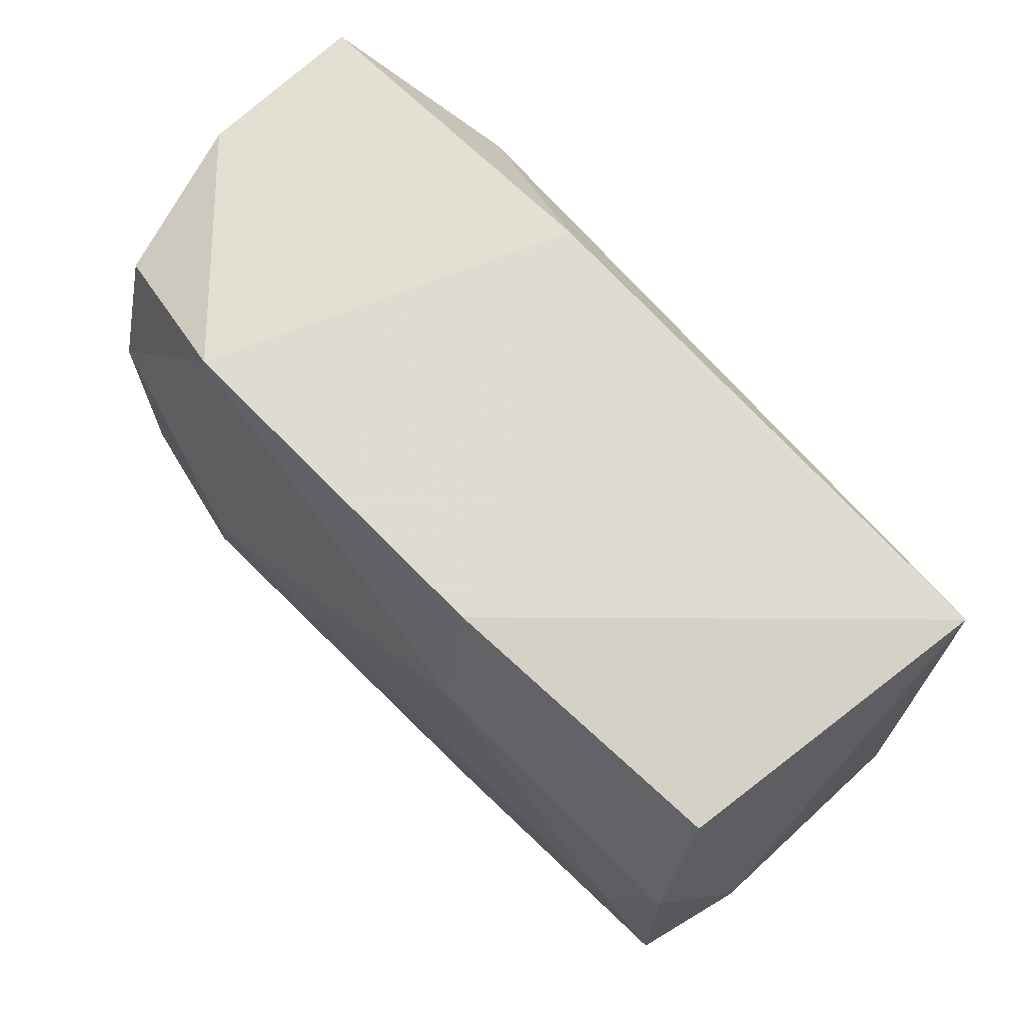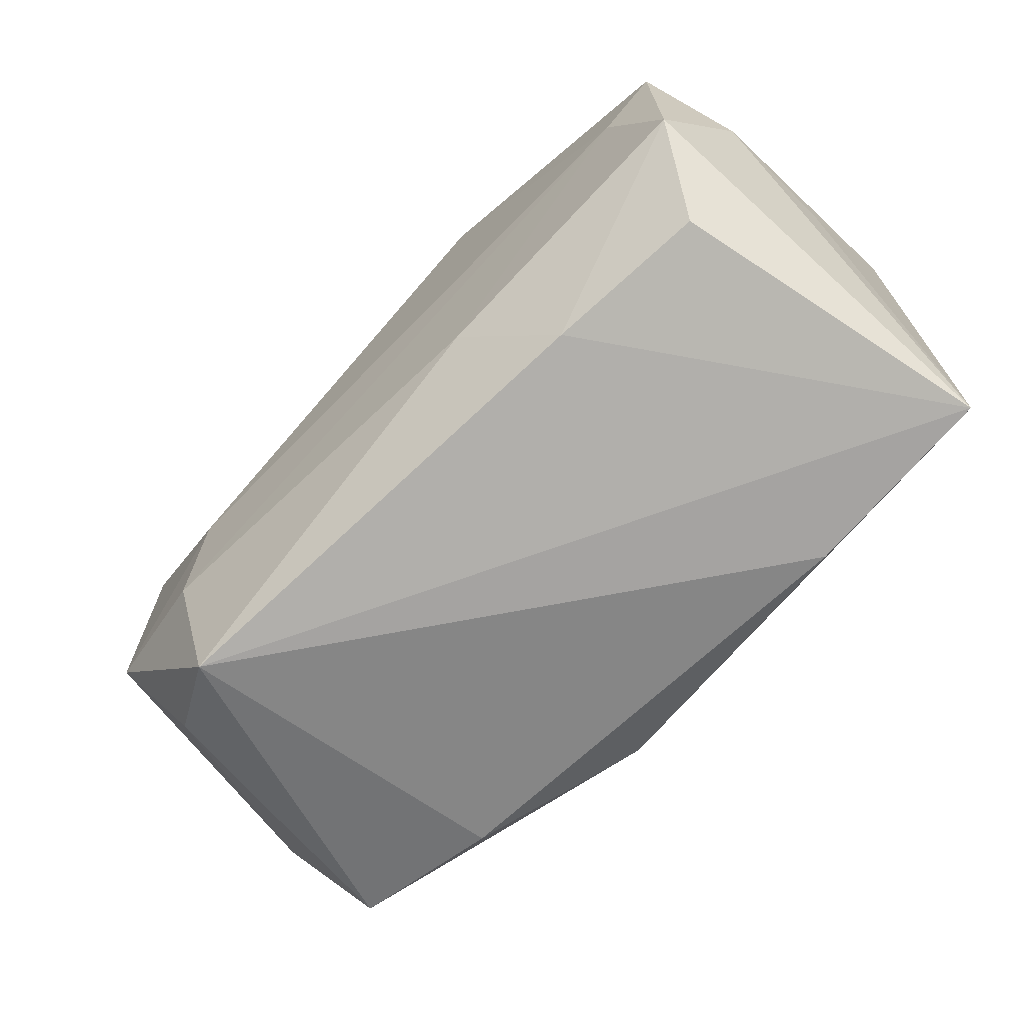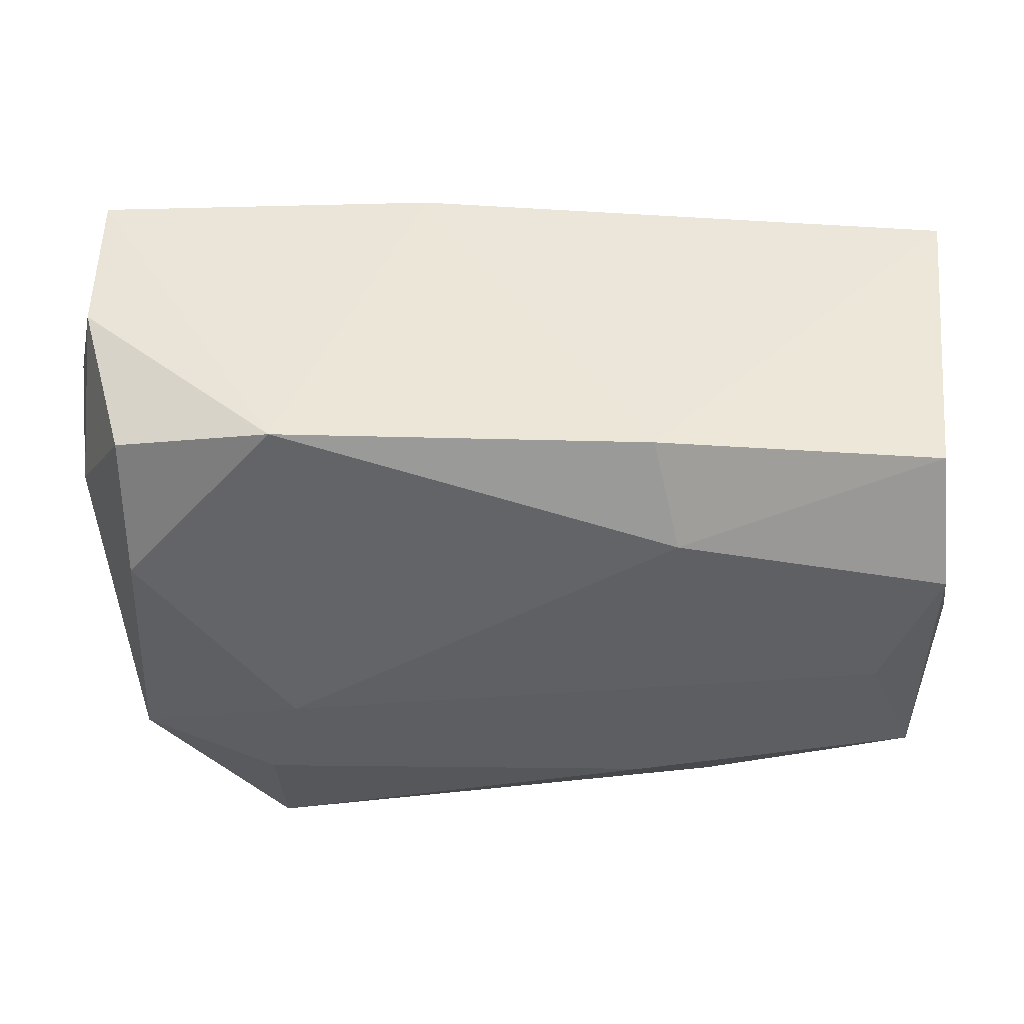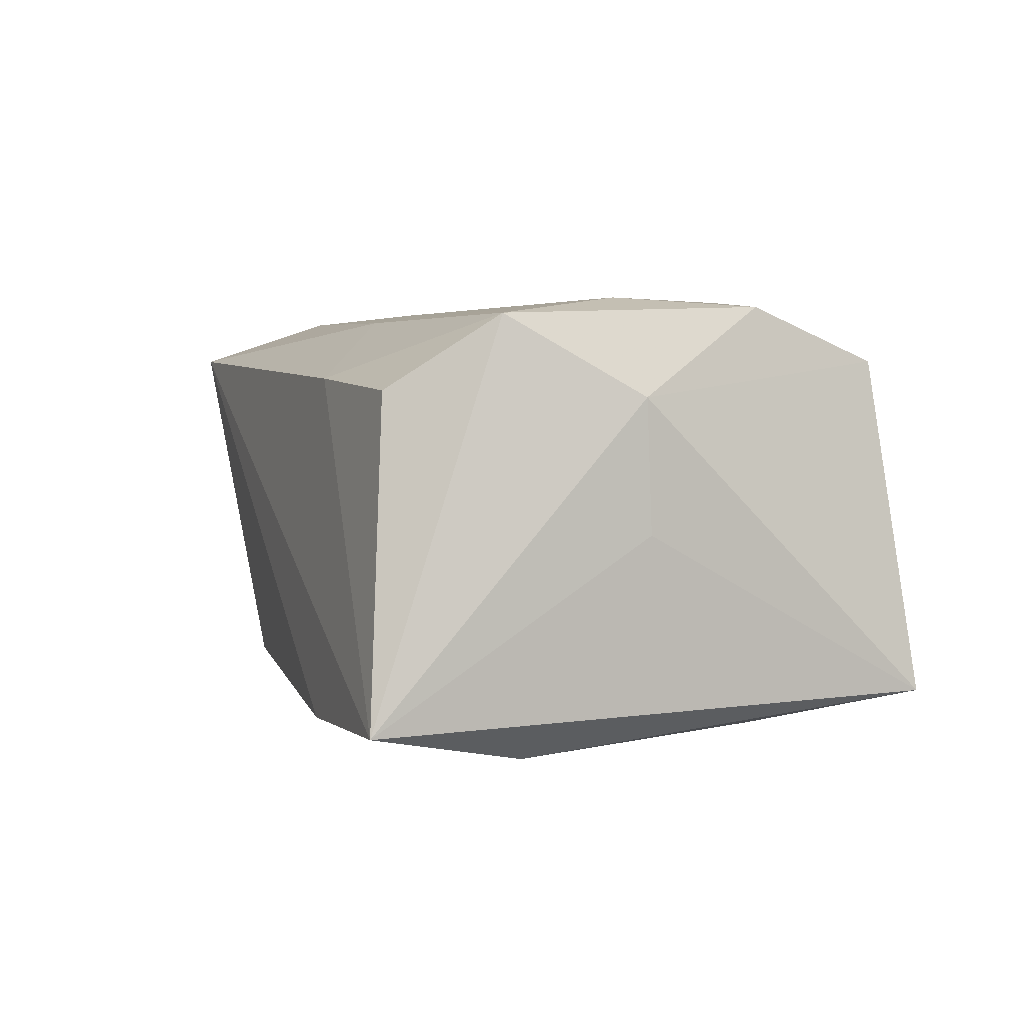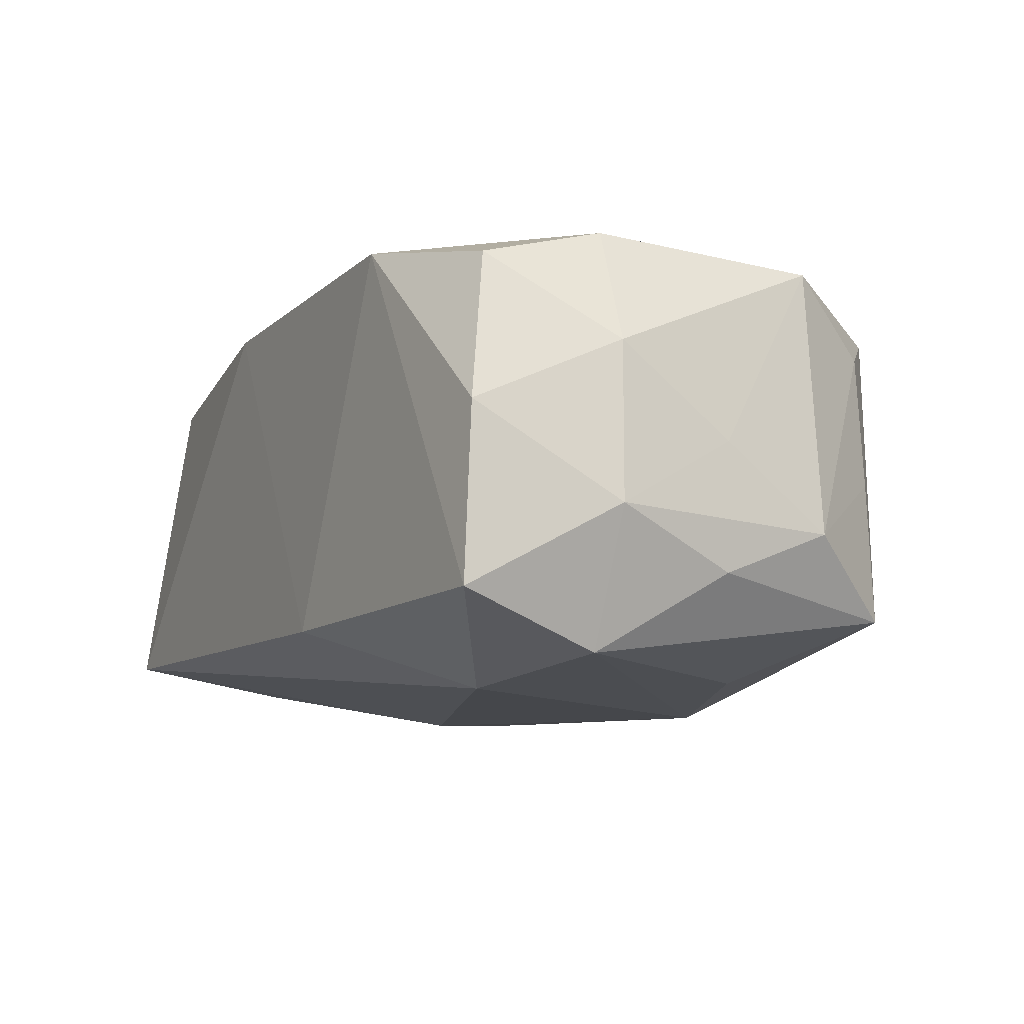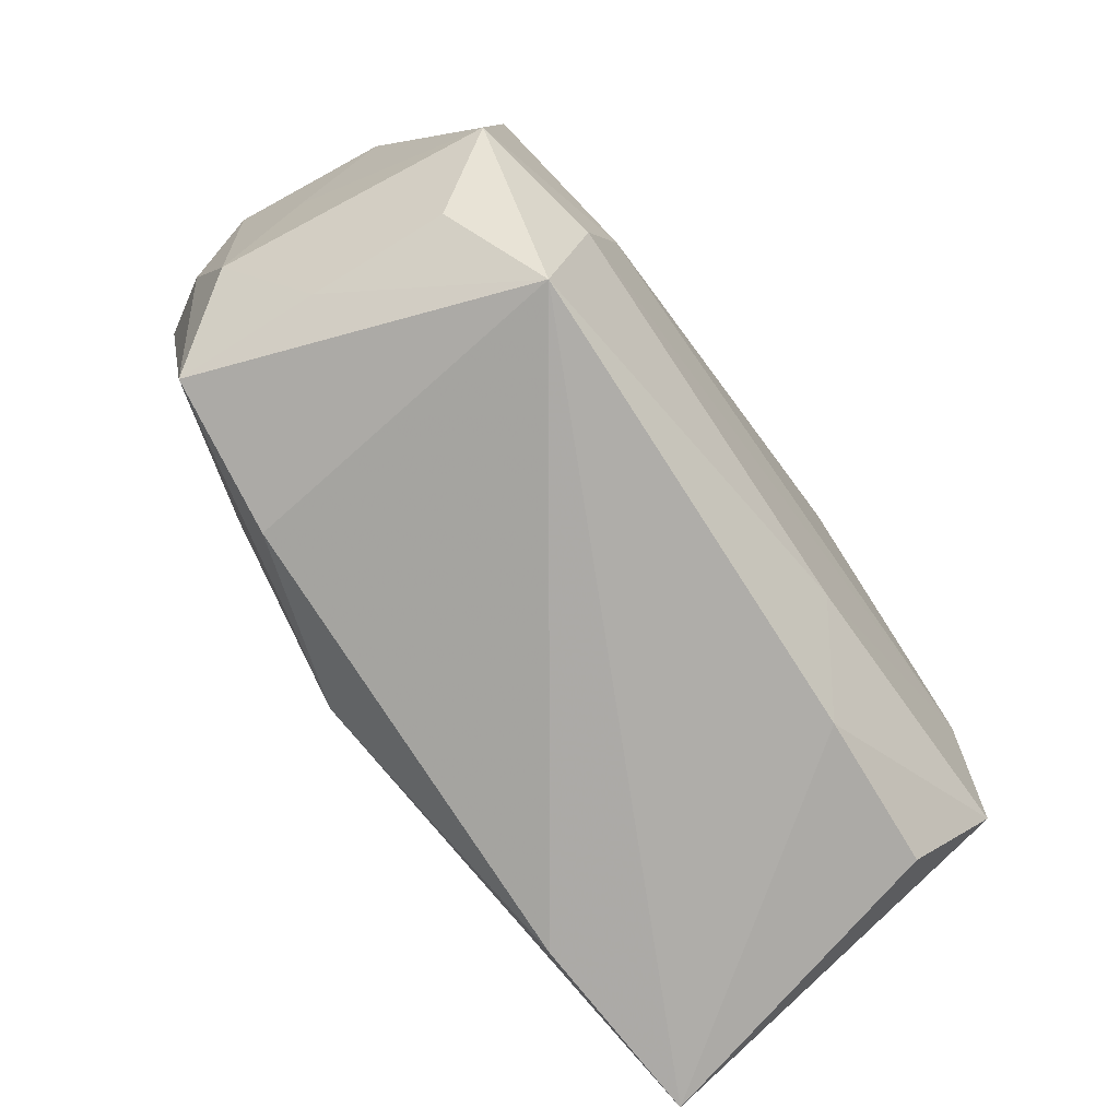
<metadata>
{"format":"obj","ext":"obj","renderer":"f3d","projection":"perspective","resolution":1024,"background":"white","views":[{"elev":66.8,"azim":45.9,"up":"+Y"},{"elev":-72.4,"azim":45.6,"up":"+Y"},{"elev":44.6,"azim":-1.3,"up":"+Y"},{"elev":3.2,"azim":71.7,"up":"+Z"},{"elev":-10.4,"azim":-120.6,"up":"+Z"},{"elev":-77.3,"azim":-54.5,"up":"+Y"}]}
</metadata>
<code>
v 0.0185 -0.00159 0.01163
v -0.02321 0.006725 0.004184
v -0.02233 0.01488 -0.008228
v 0.01195 -0.01512 -0.009509
v 0.006347 -0.01052 0.01069
v 0.01272 -0.008484 -0.01131
v -0.02315 0.0006854 -0.00665
v -0.02083 -0.006267 0.009998
v 0.007381 0.008679 0.01201
v 0.02114 -0.008137 0.01069
v 0.02144 0.004757 0.01113
v 0.02096 0.01119 0.00852
v -0.01931 -0.01138 -0.0005257
v 0.006112 0.0138 0.009836
v -0.01409 -0.008842 0.0113
v 0.007497 -0.0002239 -0.01198
v -0.01244 -0.007094 -0.01074
v -0.002976 -0.0111 -0.01179
v -0.02023 0.006028 0.01043
v -0.02421 0.007388 -0.00398
v -0.02152 0.007372 -0.01076
v -0.01187 -0.01301 -0.0088
v -0.01244 -0.003268 0.01194
v 0.02212 -0.01489 -0.009053
v 0.02069 -0.007071 -0.01061
v -0.01395 -0.01587 0.008948
v 0.01999 0.005178 -0.009545
v 0.01065 -0.01431 0.007681
v -0.01977 -0.01137 -0.007929
v -0.01399 0.009456 -0.01193
v 0.01883 -0.0134 0.007042
v 0.02301 -0.001556 0.006716
v 0.02301 0.01297 -0.007868
v -0.01255 0.01488 0.01001
v -0.02304 0.0004132 -7.21e-05
v -0.0188 -0.01135 0.006481
v -0.02035 0.01281 0.008378
v -0.02242 0.01455 0.0005045
v 0.02296 -0.001287 0.0001558
v -0.005071 0.01488 -0.008502
v -0.02276 -0.005667 -0.004168
f 32 33 12
f 30 33 16
f 32 24 39
f 39 33 32
f 24 33 39
f 1 9 23
f 23 9 34
f 40 33 30
f 30 3 40
f 40 3 34
f 29 22 26
f 26 13 29
f 10 24 32
f 10 31 24
f 34 9 14
f 9 12 14
f 14 12 33
f 14 40 34
f 33 40 14
f 25 33 24
f 26 8 36
f 36 13 26
f 20 3 21
f 21 3 30
f 35 2 20
f 8 2 35
f 31 10 28
f 26 24 28
f 24 31 28
f 1 23 15
f 15 8 26
f 15 23 8
f 1 10 11
f 11 9 1
f 11 12 9
f 32 12 11
f 11 10 32
f 27 16 33
f 33 25 27
f 27 25 16
f 22 29 18
f 30 16 18
f 18 21 30
f 19 2 8
f 37 2 19
f 8 23 19
f 34 37 19
f 19 23 34
f 38 2 37
f 34 3 38
f 38 37 34
f 38 3 20
f 20 2 38
f 20 21 7
f 7 21 29
f 26 28 5
f 5 28 10
f 5 15 26
f 5 10 1
f 1 15 5
f 4 18 24
f 22 18 4
f 4 24 26
f 26 22 4
f 16 25 6
f 6 18 16
f 6 25 24
f 24 18 6
f 29 21 17
f 17 18 29
f 21 18 17
f 41 7 29
f 41 29 13
f 8 35 41
f 41 35 20
f 20 7 41
f 41 36 8
f 13 36 41

</code>
